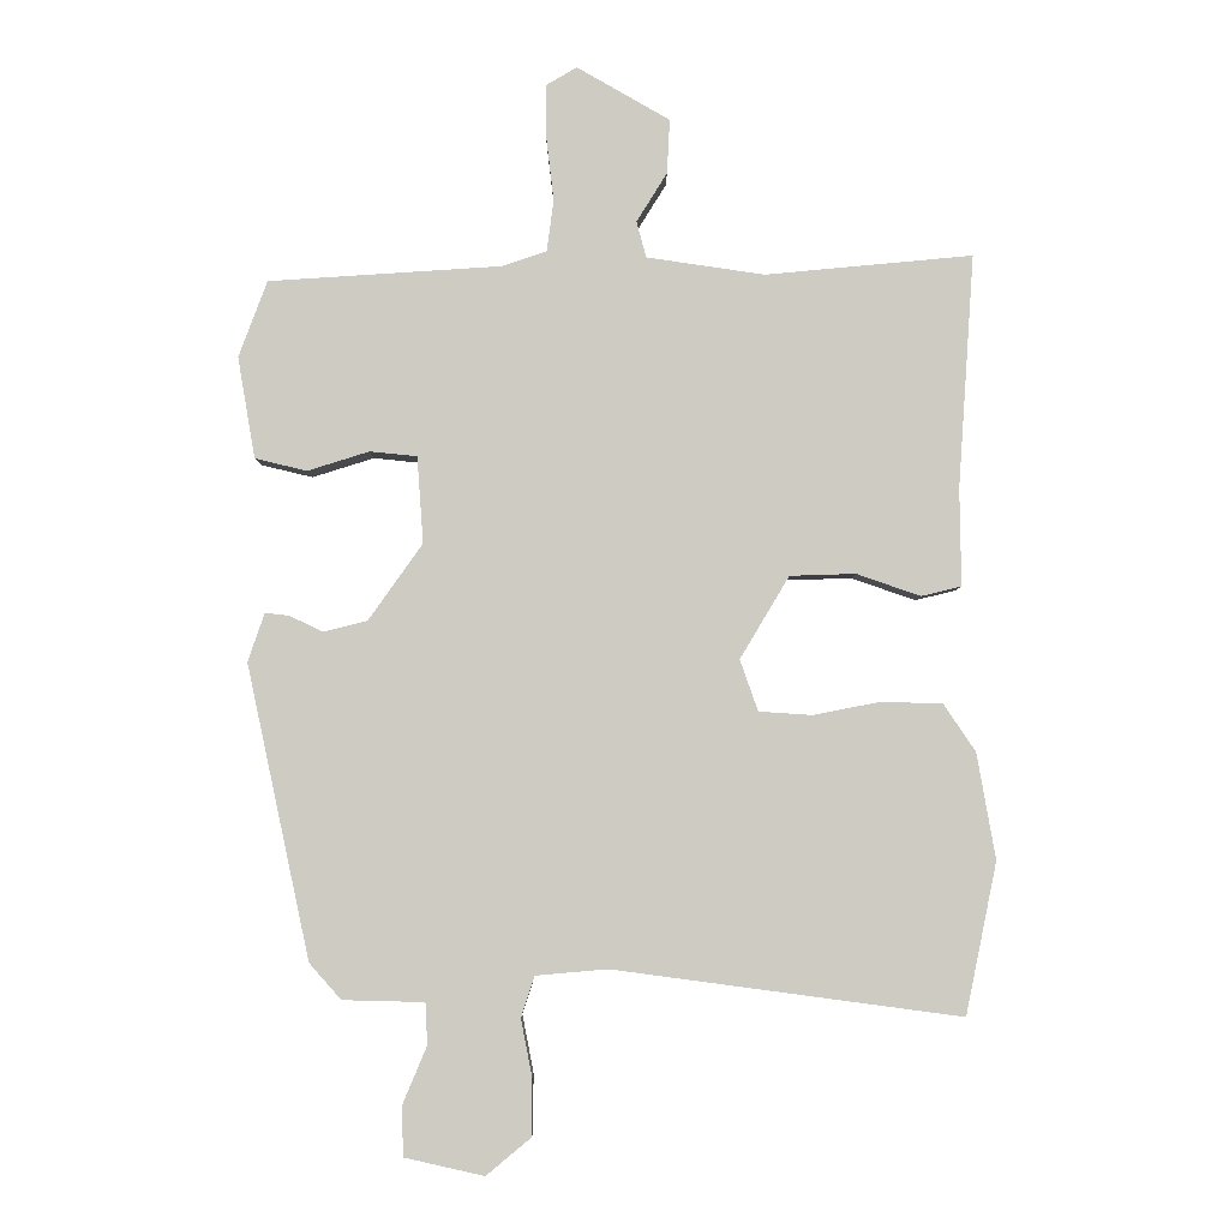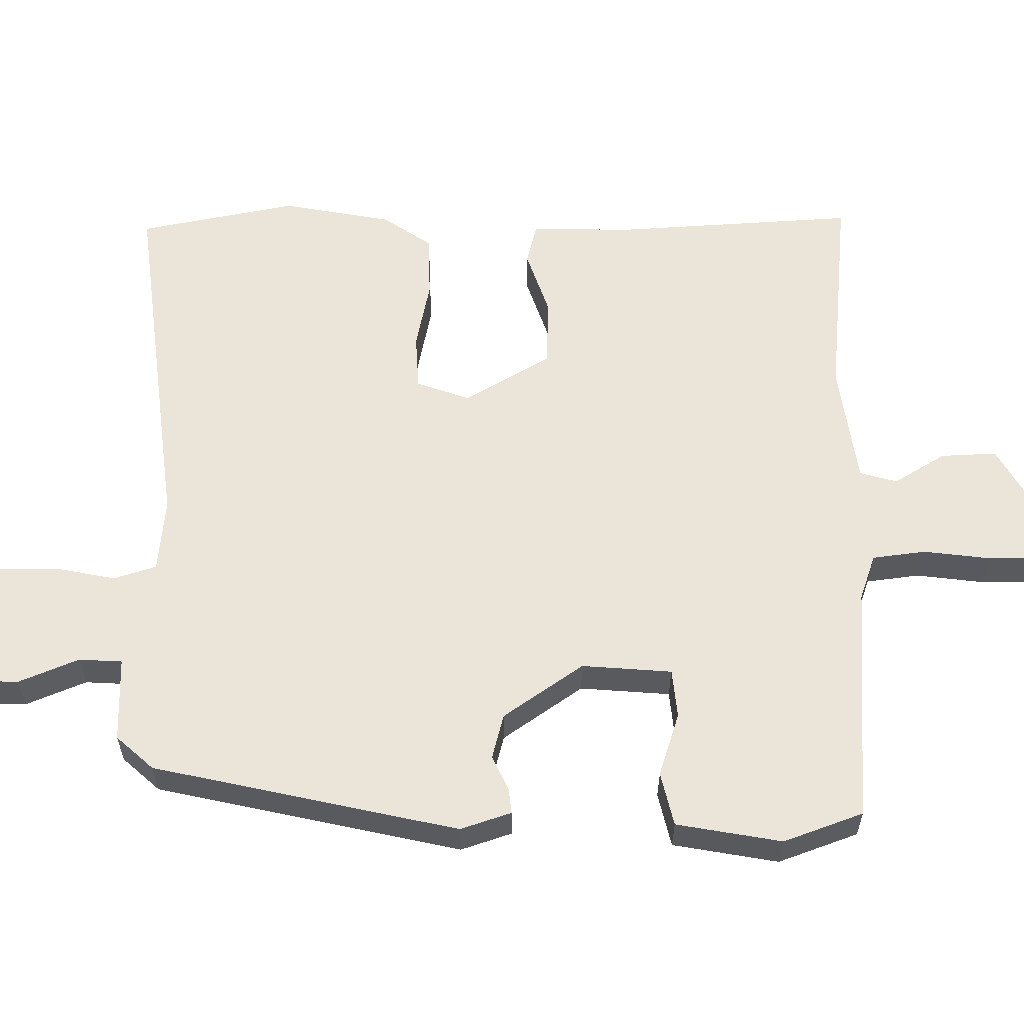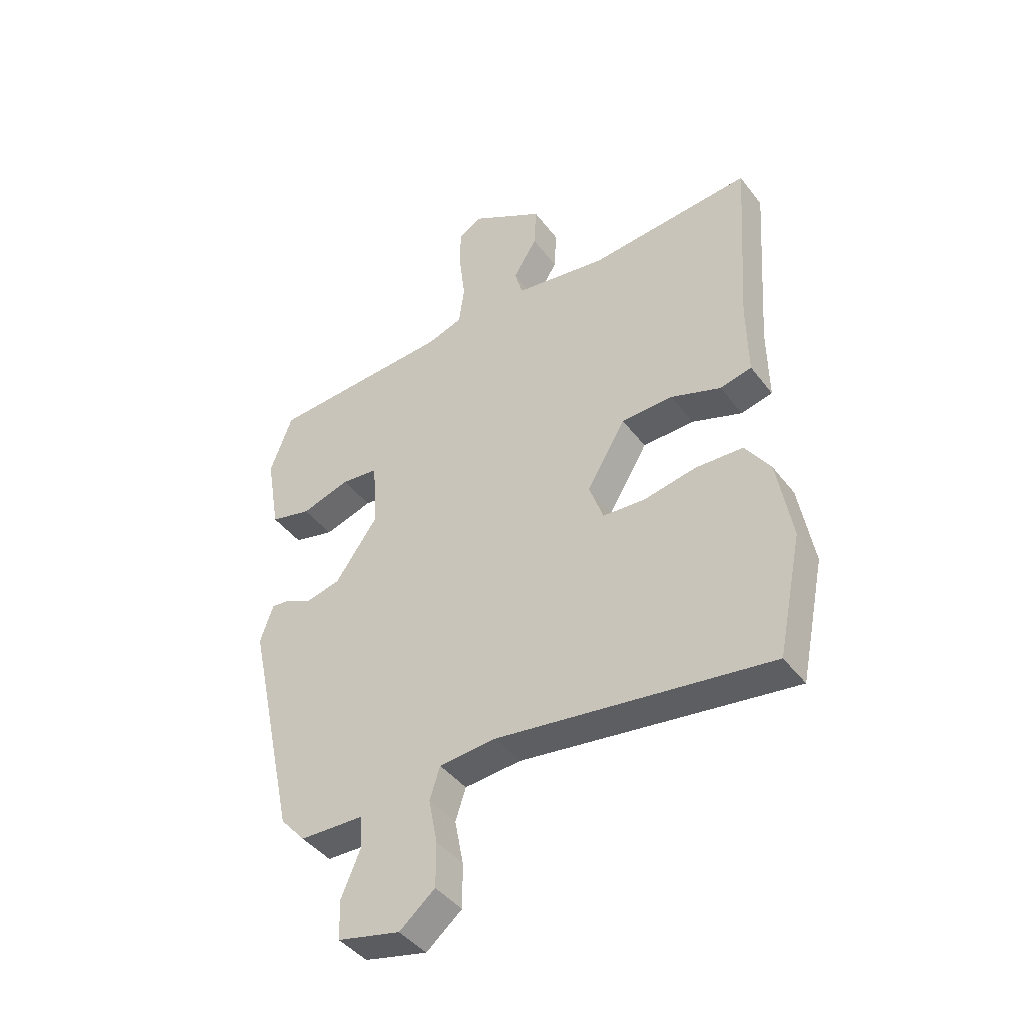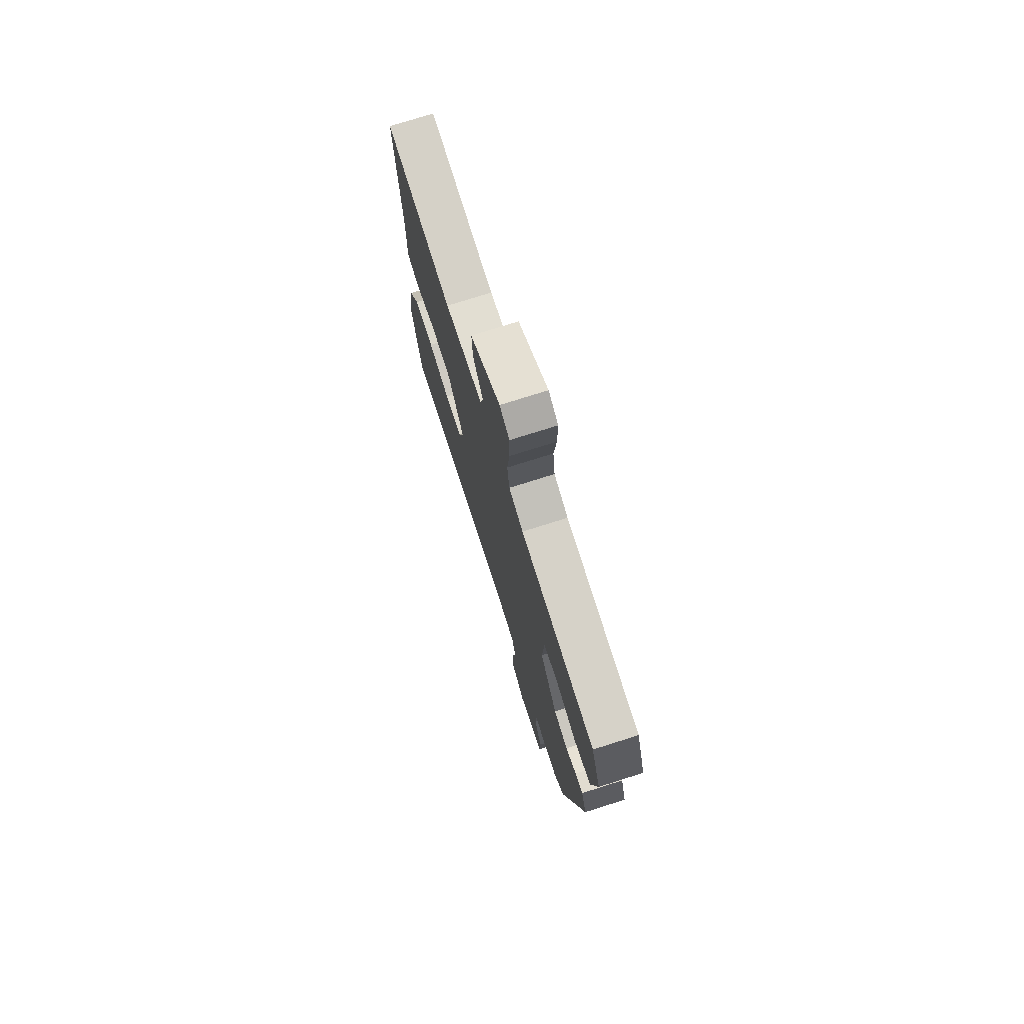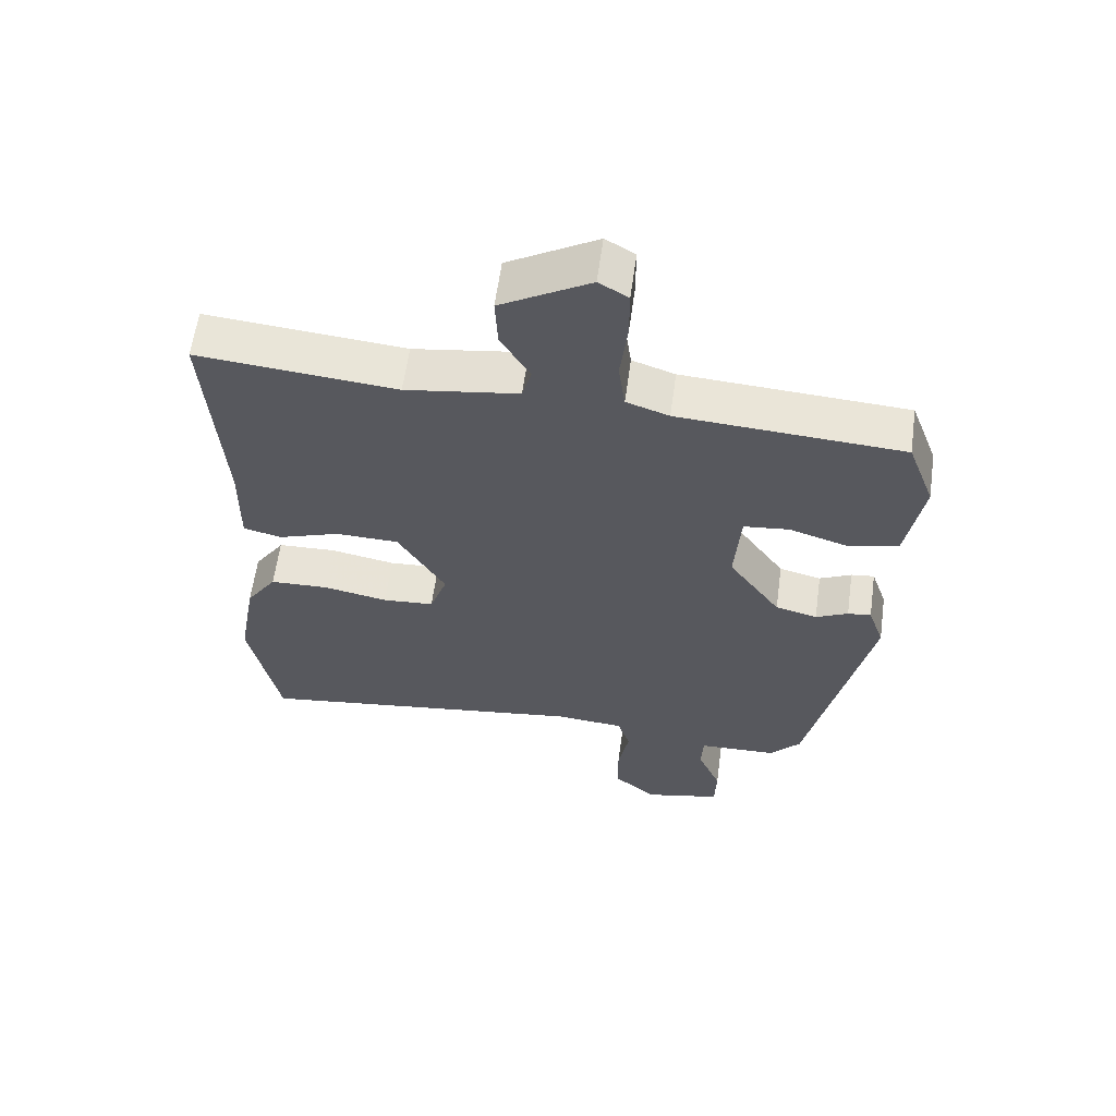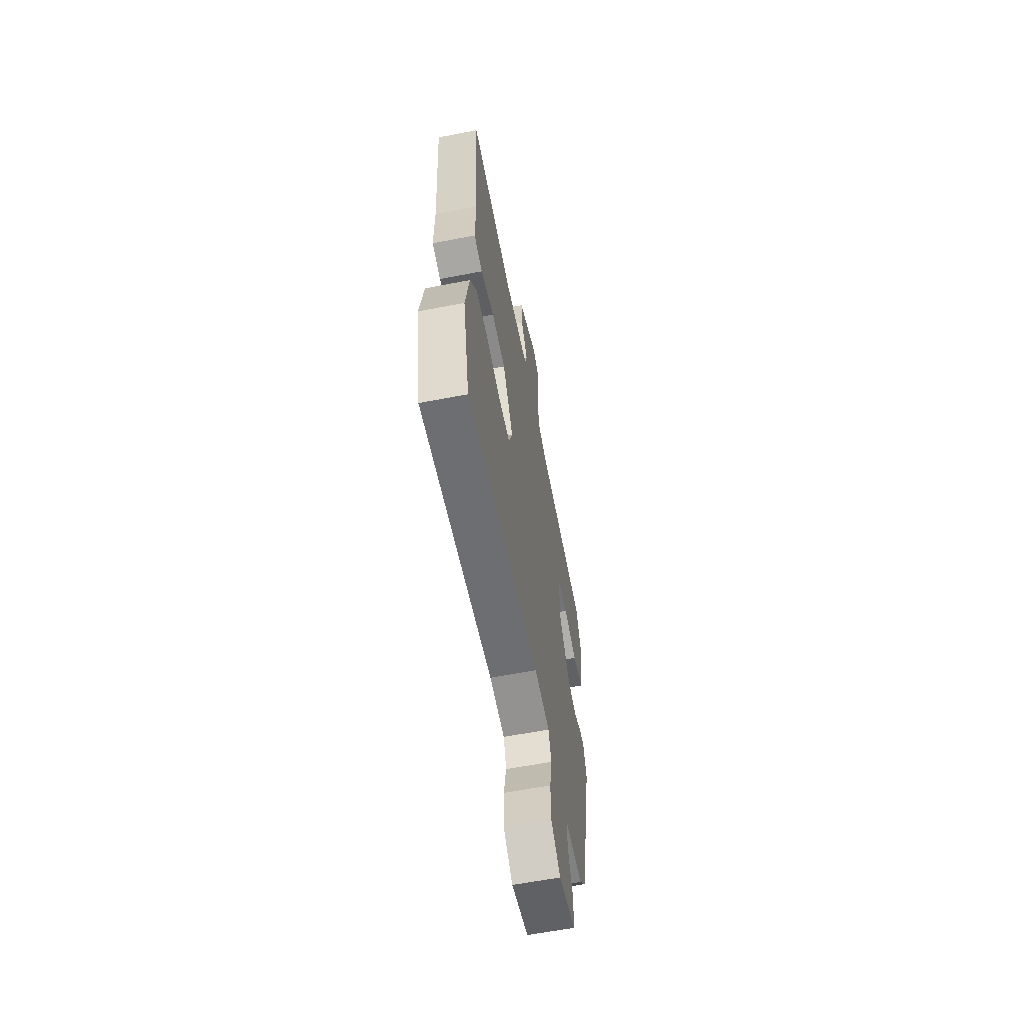
<metadata>
{"format":"obj","ext":"obj","renderer":"f3d","projection":"perspective","resolution":1024,"background":"white","views":[{"elev":-4.4,"azim":-0.2,"up":"+Z"},{"elev":59.2,"azim":-90.0,"up":"+Y"},{"elev":-42.8,"azim":34.1,"up":"+Z"},{"elev":74.9,"azim":-107.6,"up":"+Z"},{"elev":60.5,"azim":-172.2,"up":"+Z"},{"elev":-61.7,"azim":101.1,"up":"+Z"}]}
</metadata>
<code>
v -0.502 0.07 0.491
v -0.166 0.07 0.513
v -0.102 0.07 0.535
v -0.092 0.07 0.609
v -0.103 0.07 0.702
v -0.103 0.07 0.778
v -0.059 0.07 0.804
v 0.075 0.07 0.727
v 0.071 0.07 0.649
v 0.027 0.07 0.578
v 0.041 0.07 0.526
v 0.211 0.07 0.501
v 0.51 0.07 0.529
v 0.487 0.07 0.192
v 0.489 0.07 0.052
v 0.431 0.07 0.038
v 0.339 0.07 0.07
v 0.244 0.07 0.067
v 0.173 0.07 -0.052
v 0.199 0.07 -0.126
v 0.276 0.07 -0.131
v 0.373 0.07 -0.112
v 0.461 0.07 -0.115
v 0.507 0.07 -0.183
v 0.534 0.07 -0.336
v 0.489 0.07 -0.555
v -0.013 0.07 -0.488
v -0.117 0.07 -0.497
v -0.136 0.07 -0.556
v -0.12 0.07 -0.639
v -0.12 0.07 -0.721
v -0.185 0.07 -0.775
v -0.3 0.07 -0.749
v -0.302 0.07 -0.677
v -0.267 0.07 -0.594
v -0.27 0.07 -0.534
v -0.388 0.07 -0.531
v -0.434 0.07 -0.479
v -0.525 0.07 -0.056
v -0.501 0.07 0.014
v -0.466 0.07 0.01
v -0.418 0.07 -0.013
v -0.355 0.07 0.003
v -0.277 0.07 0.113
v -0.286 0.07 0.238
v -0.354 0.07 0.245
v -0.443 0.07 0.217
v -0.518 0.07 0.235
v -0.543 0.07 0.381
v -0.502 0 0.491
v -0.166 0 0.513
v -0.102 0 0.535
v -0.092 0 0.609
v -0.103 0 0.702
v -0.103 0 0.778
v -0.059 0 0.804
v 0.075 0 0.727
v 0.071 0 0.649
v 0.027 0 0.578
v 0.041 0 0.526
v 0.211 0 0.501
v 0.51 0 0.529
v 0.487 0 0.192
v 0.489 0 0.052
v 0.431 0 0.038
v 0.339 0 0.07
v 0.244 0 0.067
v 0.173 0 -0.052
v 0.199 0 -0.126
v 0.276 0 -0.131
v 0.373 0 -0.112
v 0.461 0 -0.115
v 0.507 0 -0.183
v 0.534 0 -0.336
v 0.489 0 -0.555
v -0.013 0 -0.488
v -0.117 0 -0.497
v -0.136 0 -0.556
v -0.12 0 -0.639
v -0.12 0 -0.721
v -0.185 0 -0.775
v -0.3 0 -0.749
v -0.302 0 -0.677
v -0.267 0 -0.594
v -0.27 0 -0.534
v -0.388 0 -0.531
v -0.434 0 -0.479
v -0.525 0 -0.056
v -0.501 0 0.014
v -0.466 0 0.01
v -0.418 0 -0.013
v -0.355 0 0.003
v -0.277 0 0.113
v -0.286 0 0.238
v -0.354 0 0.245
v -0.443 0 0.217
v -0.518 0 0.235
v -0.543 0 0.381
f 46 47 48 49
f 45 46 49 1
f 39 40 41 42
f 39 42 43
f 36 37 38 39
f 36 39 43
f 32 33 34 35
f 32 35 36
f 29 30 31 32
f 29 32 36 43
f 24 25 26 27
f 24 27 28
f 21 22 23 24
f 20 21 24 28
f 19 20 28
f 18 19 28
f 14 15 16 17
f 12 13 14 17
f 11 12 17 18
f 7 8 9 10
f 7 10 11
f 4 5 6 7
f 3 4 7 11
f 2 3 11 18
f 45 1 2 18
f 28 29 43 44
f 18 28 44 45
f 98 97 96 95
f 50 98 95 94
f 91 90 89 88
f 92 91 88
f 88 87 86 85
f 92 88 85
f 84 83 82 81
f 85 84 81
f 81 80 79 78
f 92 85 81 78
f 76 75 74 73
f 77 76 73
f 73 72 71 70
f 77 73 70 69
f 77 69 68
f 77 68 67
f 66 65 64 63
f 66 63 62 61
f 67 66 61 60
f 59 58 57 56
f 60 59 56
f 56 55 54 53
f 60 56 53 52
f 67 60 52 51
f 67 51 50 94
f 93 92 78 77
f 94 93 77 67
f 1 50 51 2
f 2 51 52 3
f 3 52 53 4
f 4 53 54 5
f 5 54 55 6
f 6 55 56 7
f 7 56 57 8
f 8 57 58 9
f 9 58 59 10
f 10 59 60 11
f 11 60 61 12
f 12 61 62 13
f 13 62 63 14
f 14 63 64 15
f 15 64 65 16
f 16 65 66 17
f 17 66 67 18
f 18 67 68 19
f 19 68 69 20
f 20 69 70 21
f 21 70 71 22
f 22 71 72 23
f 23 72 73 24
f 24 73 74 25
f 25 74 75 26
f 26 75 76 27
f 27 76 77 28
f 28 77 78 29
f 29 78 79 30
f 30 79 80 31
f 31 80 81 32
f 32 81 82 33
f 33 82 83 34
f 34 83 84 35
f 35 84 85 36
f 36 85 86 37
f 37 86 87 38
f 38 87 88 39
f 39 88 89 40
f 40 89 90 41
f 41 90 91 42
f 42 91 92 43
f 43 92 93 44
f 44 93 94 45
f 45 94 95 46
f 46 95 96 47
f 47 96 97 48
f 48 97 98 49
f 49 98 50 1

</code>
